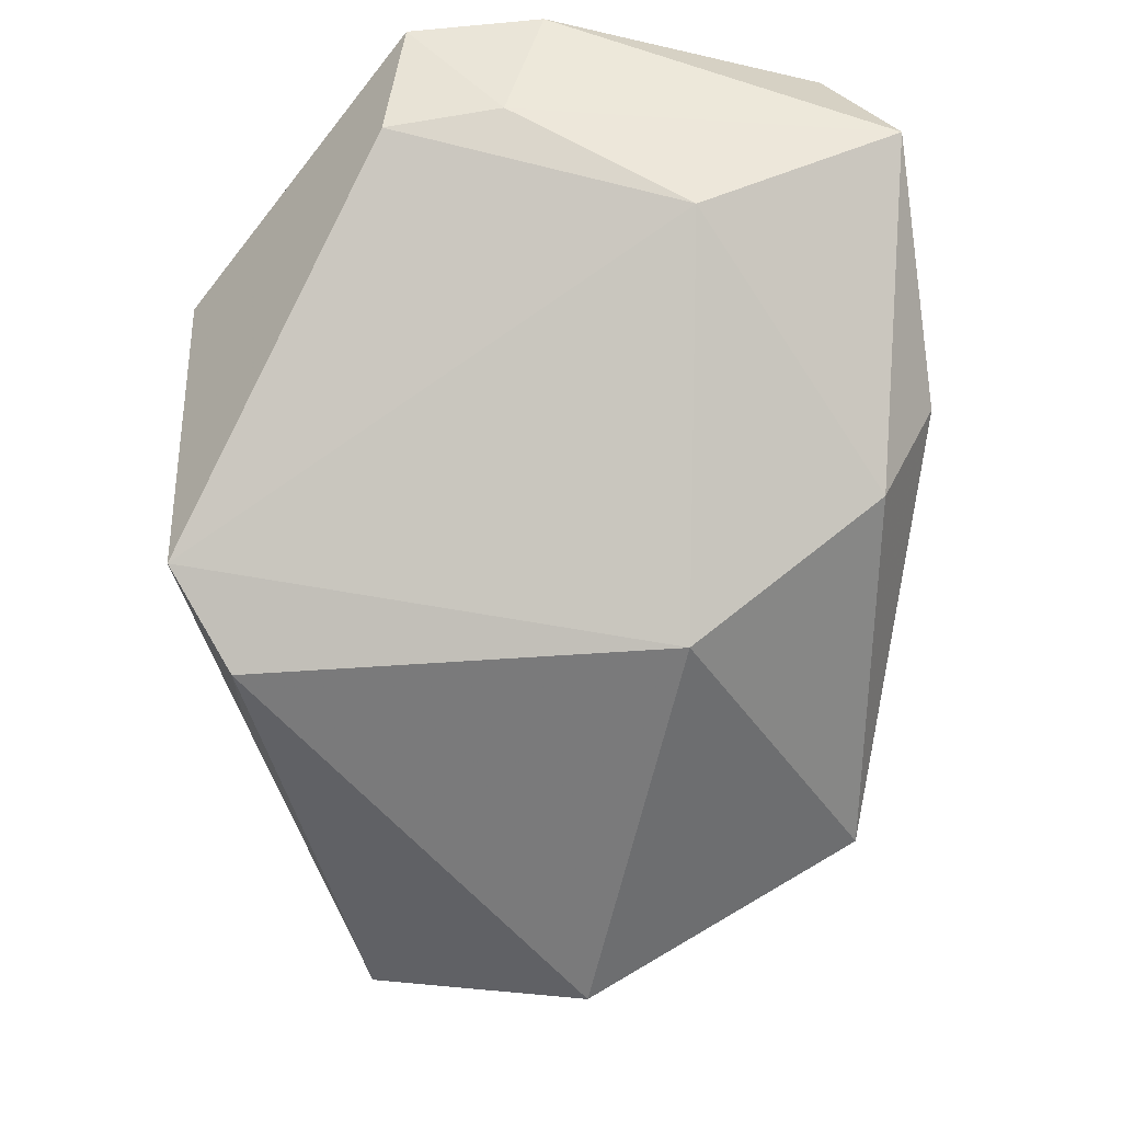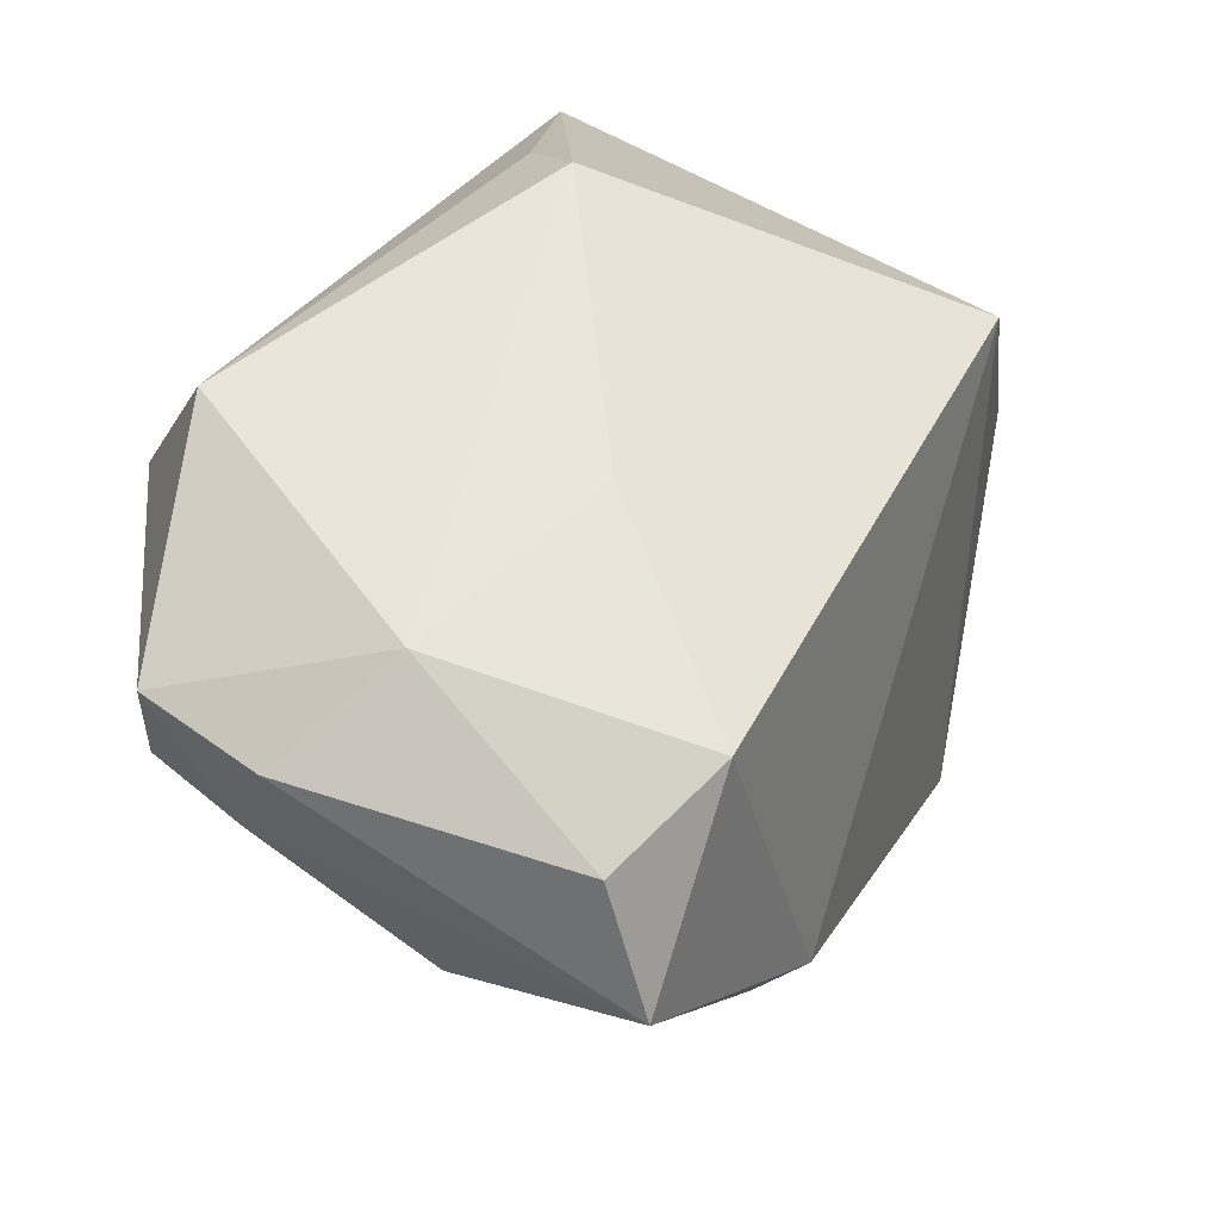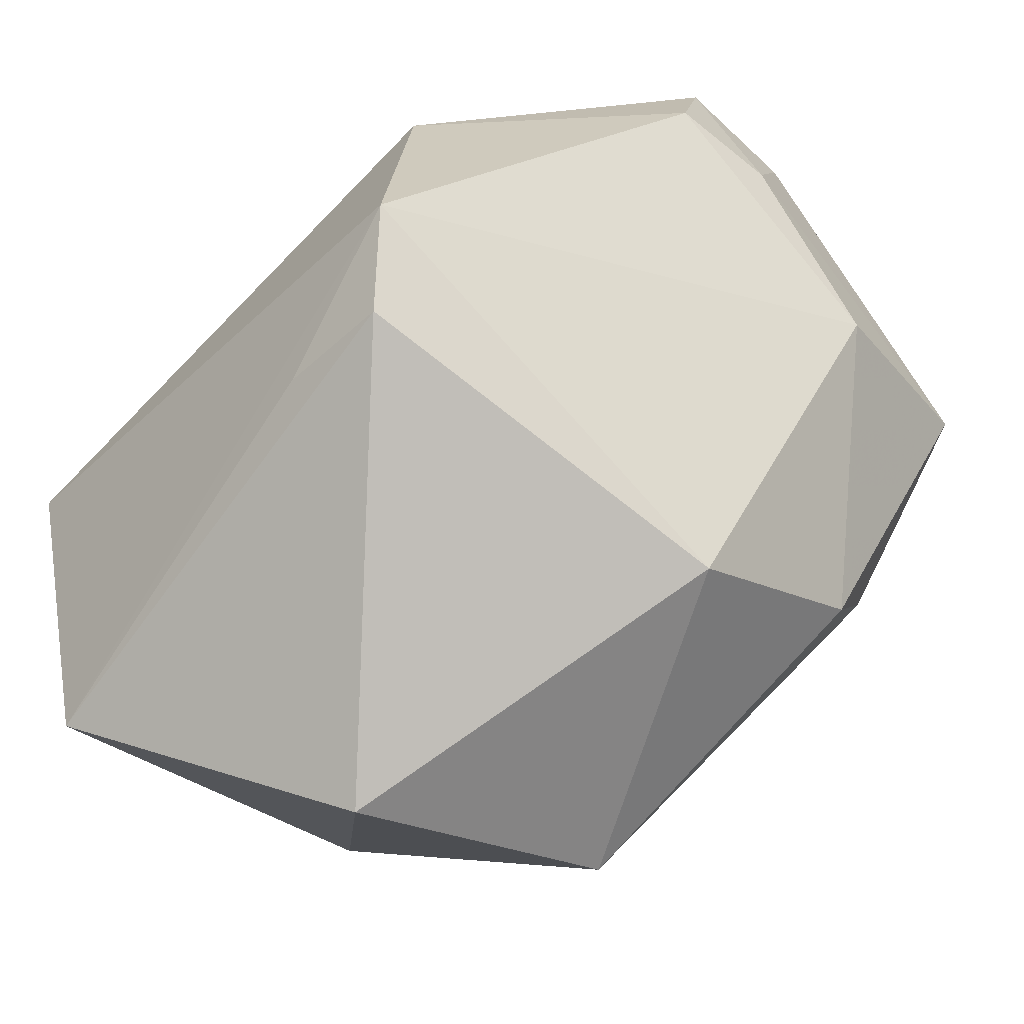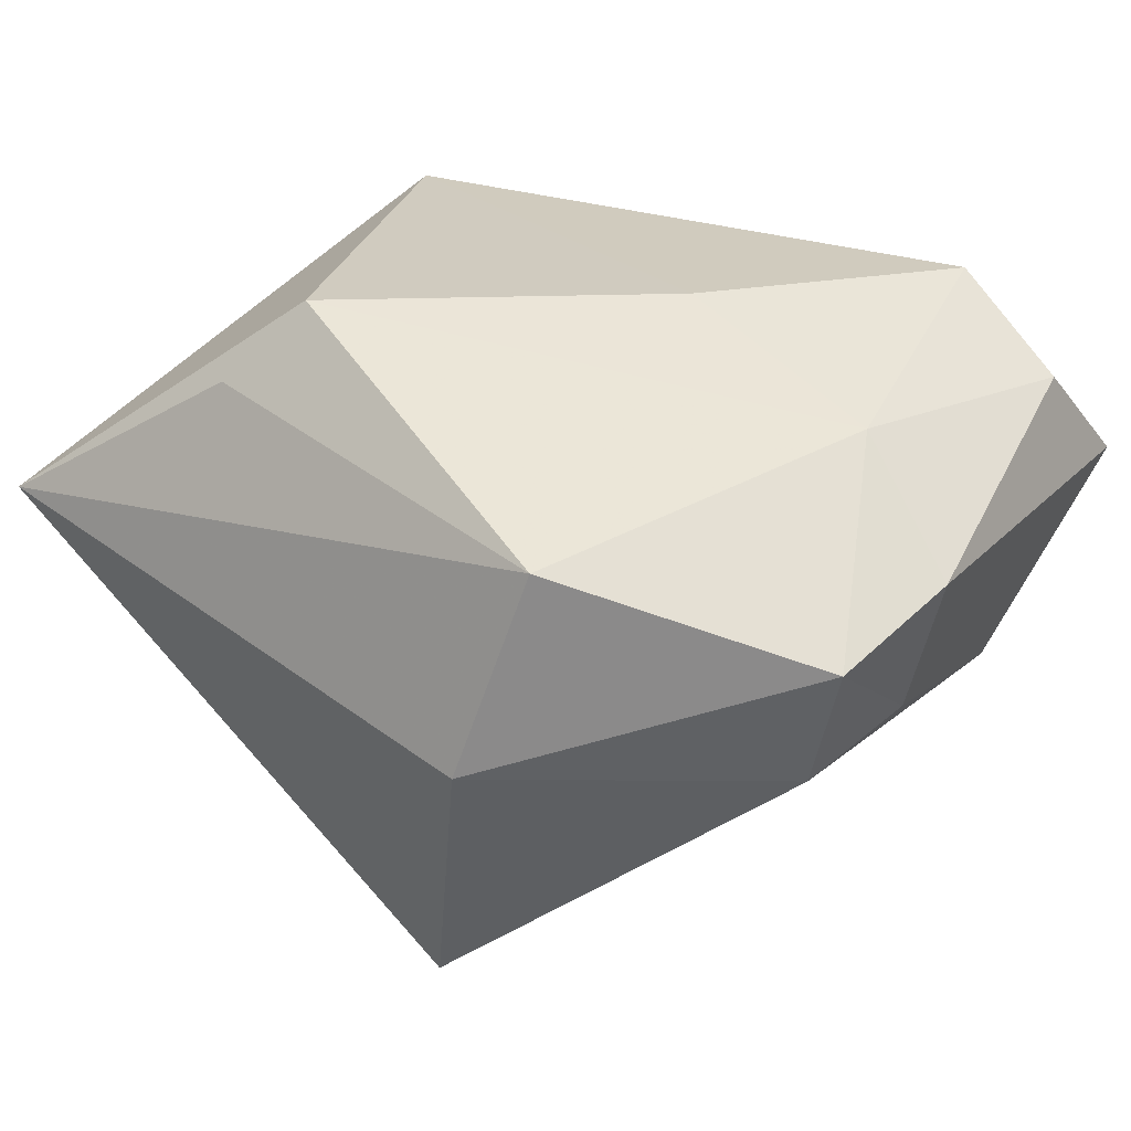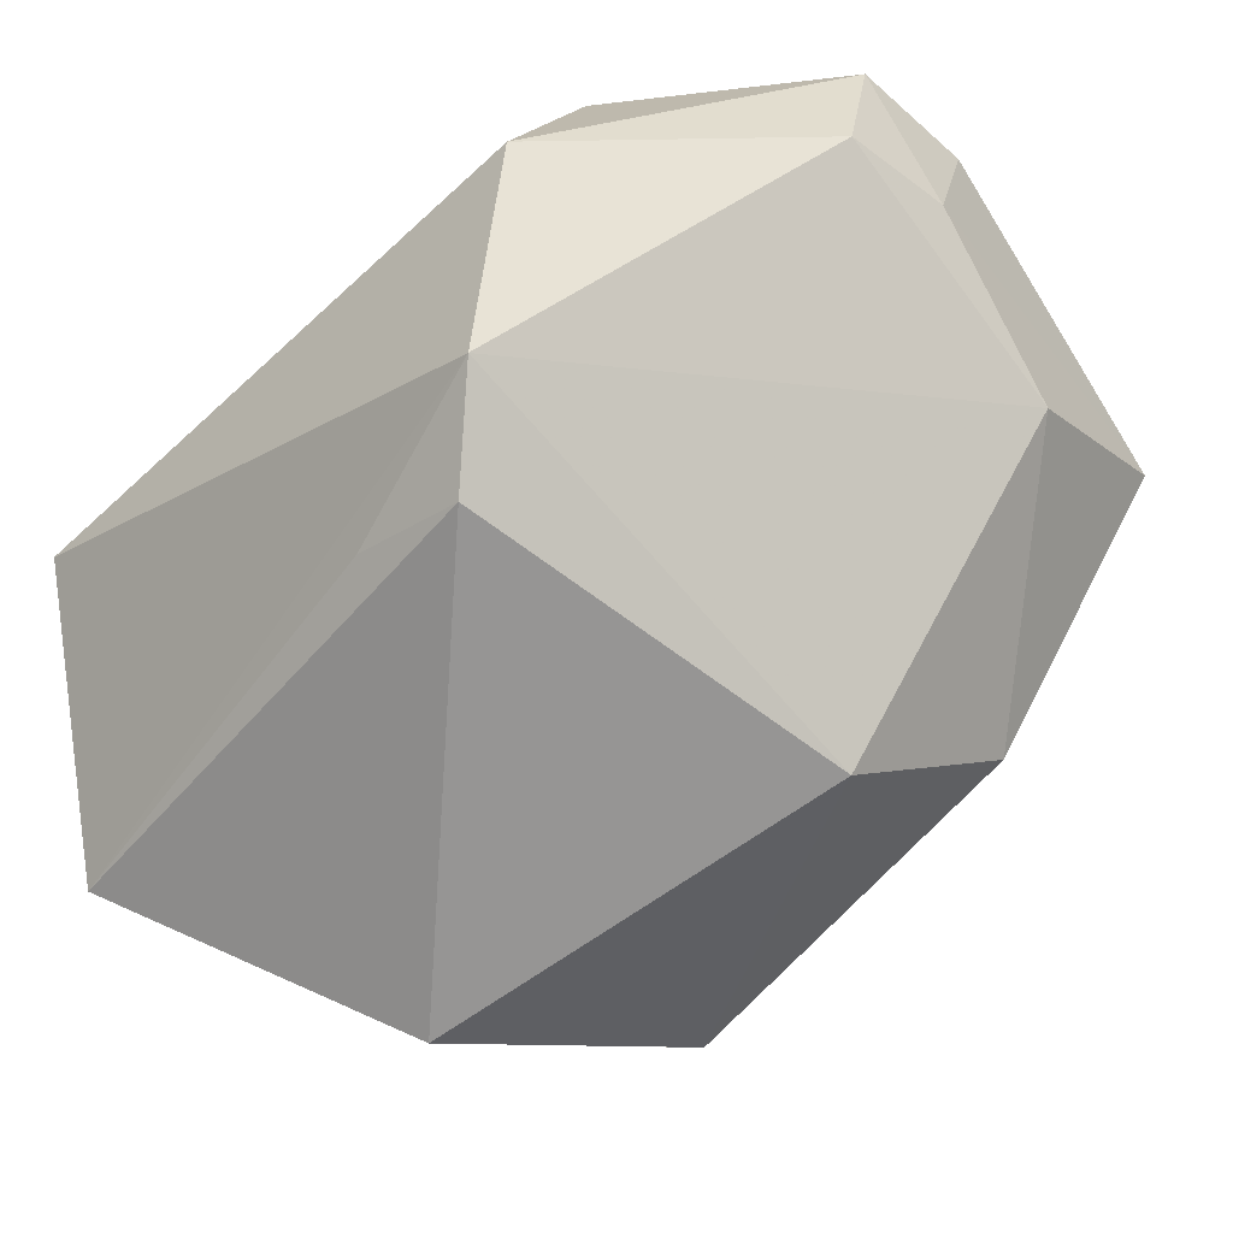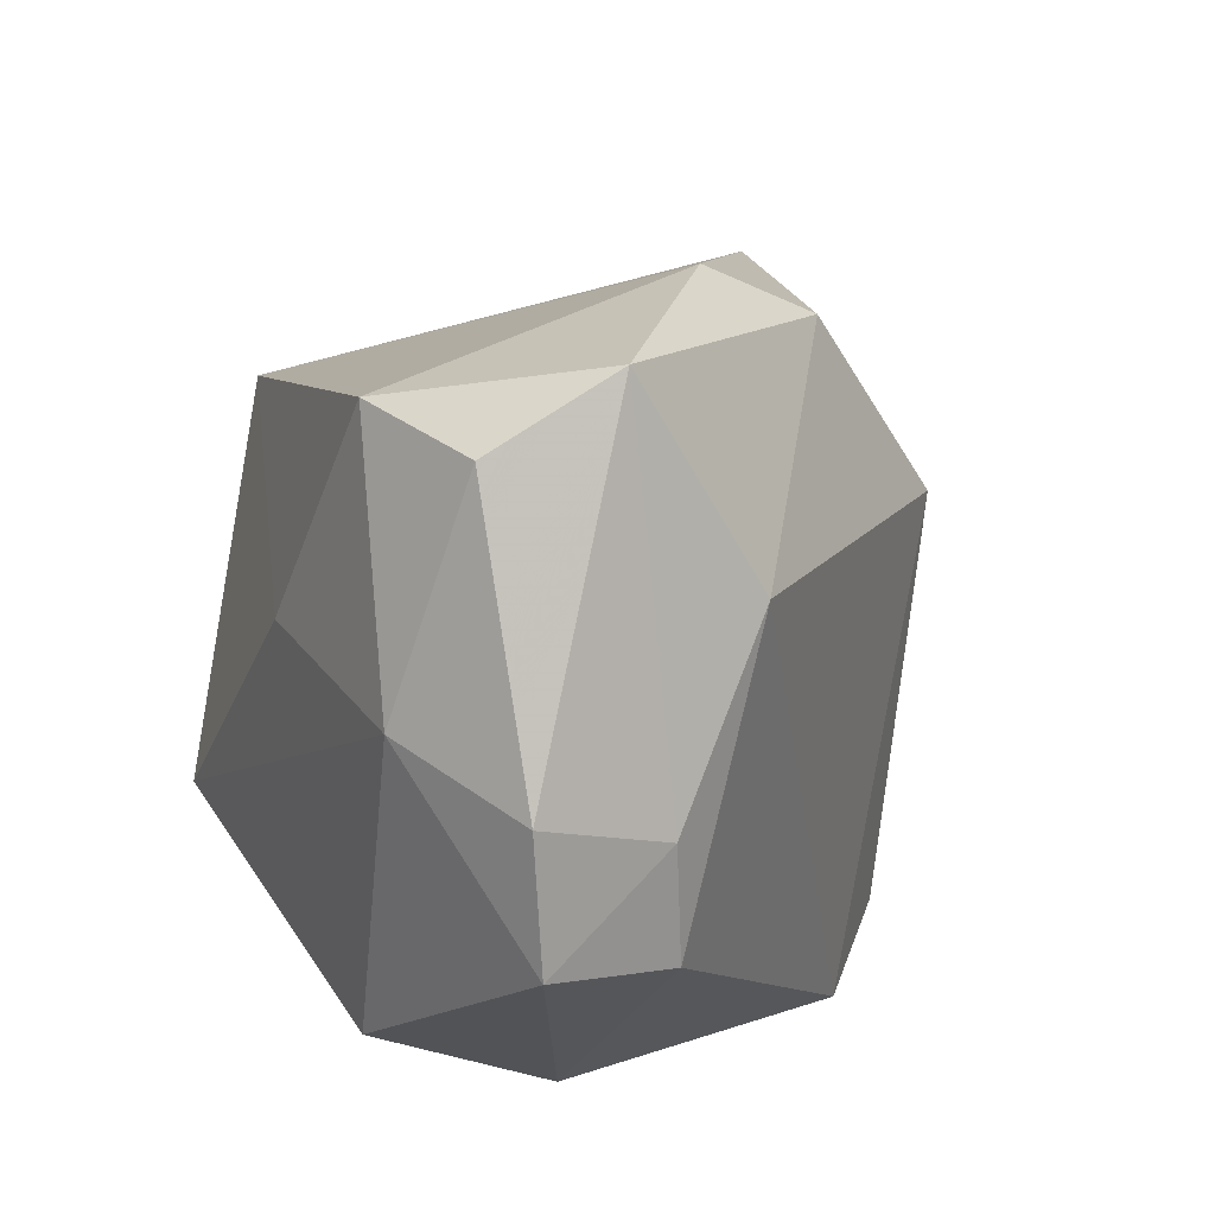
<metadata>
{"format":"obj","ext":"obj","renderer":"f3d","projection":"perspective","resolution":1024,"background":"white","views":[{"elev":-41.2,"azim":-88.5,"up":"+Y"},{"elev":56.6,"azim":-53.0,"up":"+Y"},{"elev":-70.2,"azim":-134.9,"up":"+Y"},{"elev":46.6,"azim":-136.7,"up":"+Y"},{"elev":-52.0,"azim":-136.8,"up":"+Y"},{"elev":17.9,"azim":-118.2,"up":"+Z"}]}
</metadata>
<code>
v 0.03305 0.01448 0.0181
v -0.04191 0.02393 0.001811
v 0.03884 -0.008595 -0.02264
v -0.0169 -0.01805 -0.03125
v 2.095e-05 -0.02251 -0.0261
v 0.04085 -0.02394 -0.01791
v -0.01888 -0.01347 0.03075
v -0.0202 0.02823 -0.02259
v -0.0339 0.02418 0.02686
v 0.01494 0.0289 -0.0132
v 0.03717 0.004659 -0.001385
v -0.0385 0.002547 0.01472
v 0.02179 -0.0383 0.00412
v 0.01439 -0.02627 0.02918
v -0.04051 0.01099 -0.01221
v 0.01831 0.02233 -0.0204
v 0.03628 0.005295 -0.03125
v -0.01086 -0.02567 -0.02579
v -0.0221 0.02781 0.02934
v -0.0368 0.01345 0.03318
v -0.04158 0.01202 -0.001604
v -0.01847 -0.002805 0.03575
v -0.01544 -0.02719 0.01346
v -0.0197 0.01075 -0.03125
v -0.008812 0.02985 0.008853
v -0.04154 0.02301 -0.01048
v 0.03905 -0.005735 0.0169
v -0.02982 0.02985 0.006104
f 8 17 24
f 1 17 10
f 26 8 24
f 10 17 16
f 16 8 10
f 17 8 16
f 25 1 10
f 19 1 25
f 28 26 2
f 8 26 28
f 19 25 28
f 10 8 28
f 28 25 10
f 24 17 4
f 17 1 11
f 11 3 17
f 15 26 24
f 24 4 15
f 17 3 6
f 6 4 17
f 13 14 23
f 23 14 7
f 2 20 9
f 9 20 19
f 9 28 2
f 19 28 9
f 22 20 7
f 7 14 22
f 19 20 22
f 22 1 19
f 22 14 1
f 7 20 12
f 12 23 7
f 12 15 4
f 4 23 12
f 18 6 13
f 13 23 18
f 18 23 4
f 1 14 27
f 27 11 1
f 27 14 13
f 13 6 27
f 3 11 27
f 27 6 3
f 15 12 21
f 2 26 21
f 26 15 21
f 21 20 2
f 21 12 20
f 4 6 5
f 5 18 4
f 6 18 5

</code>
